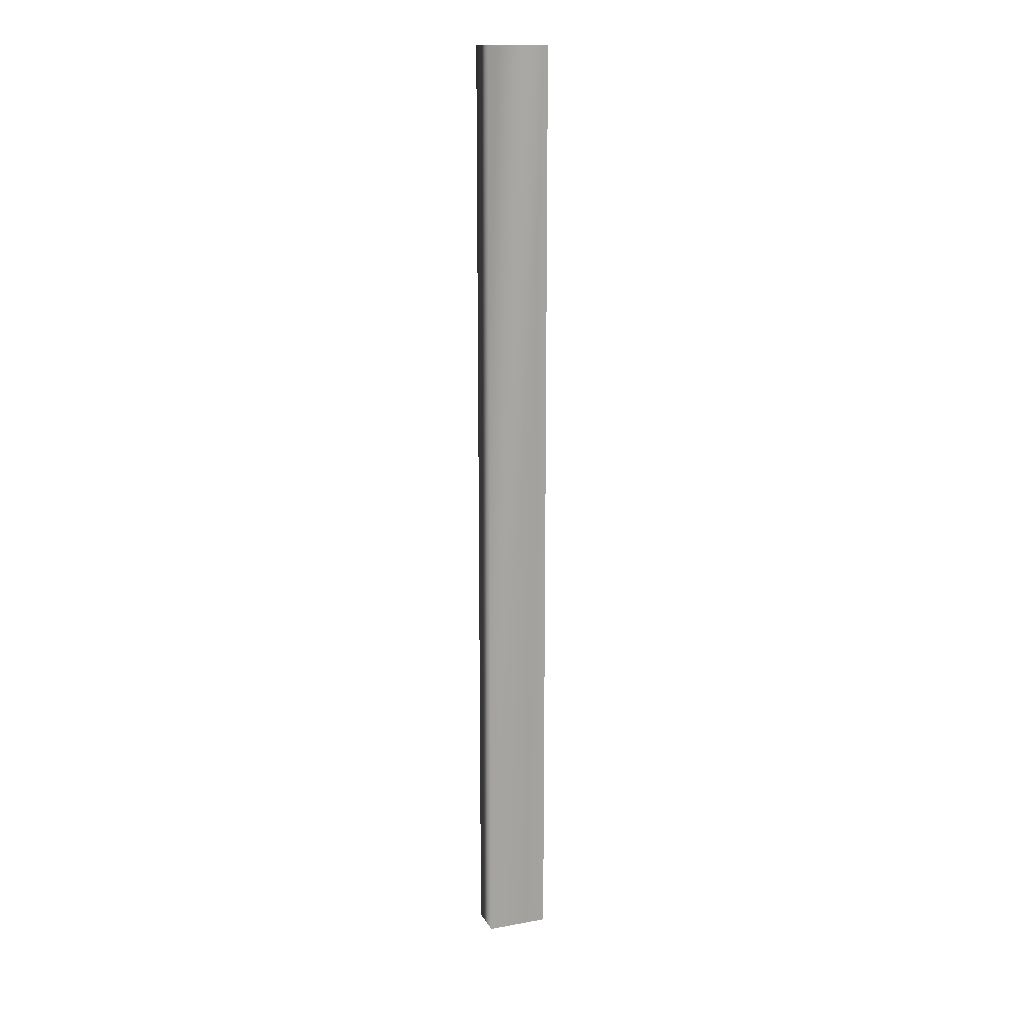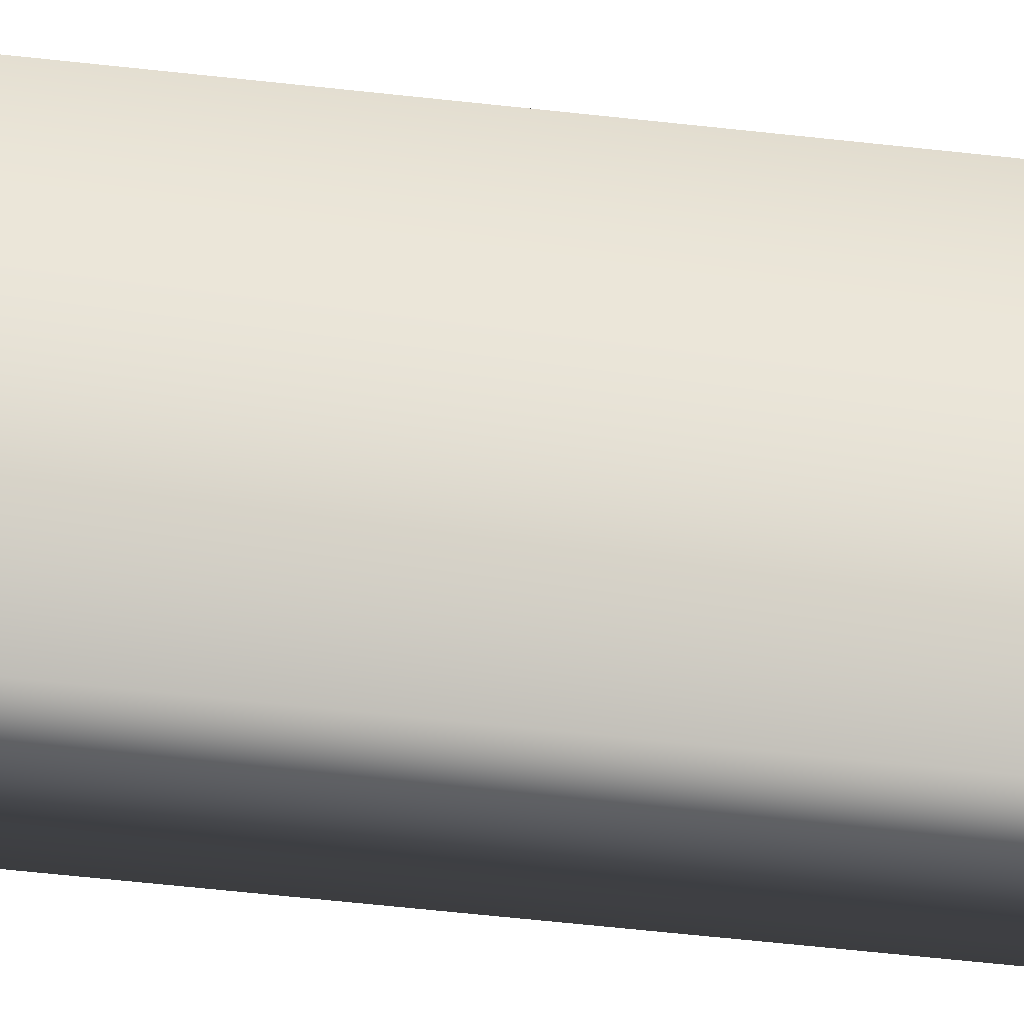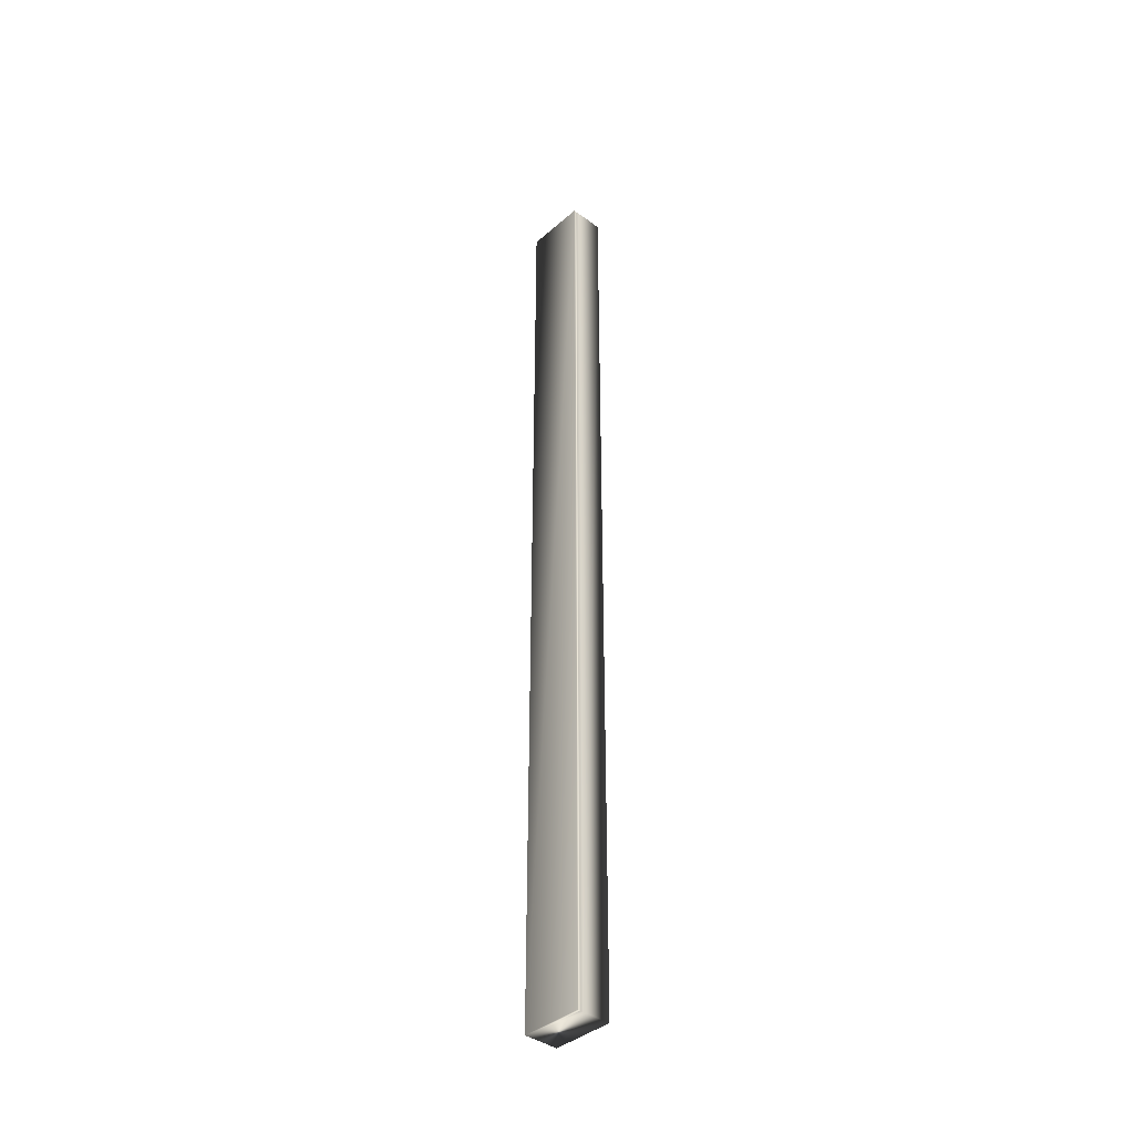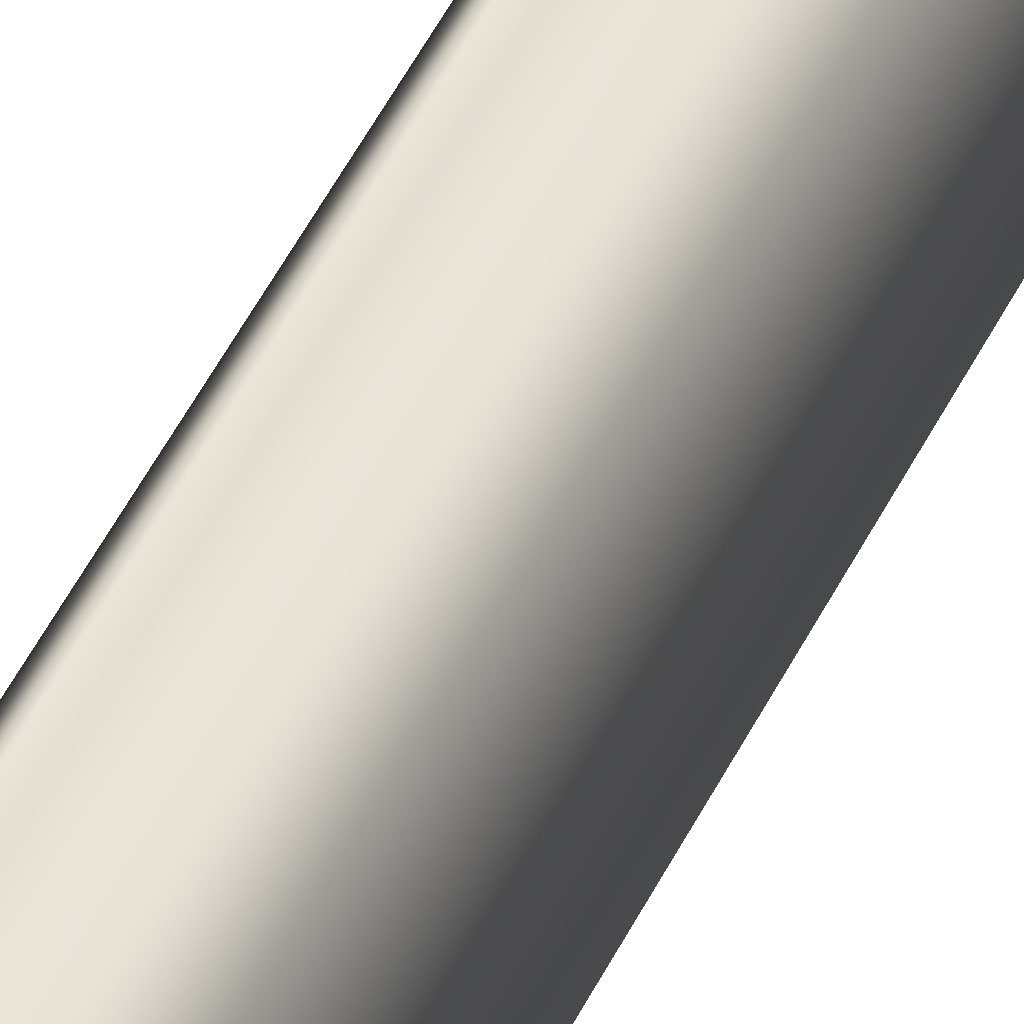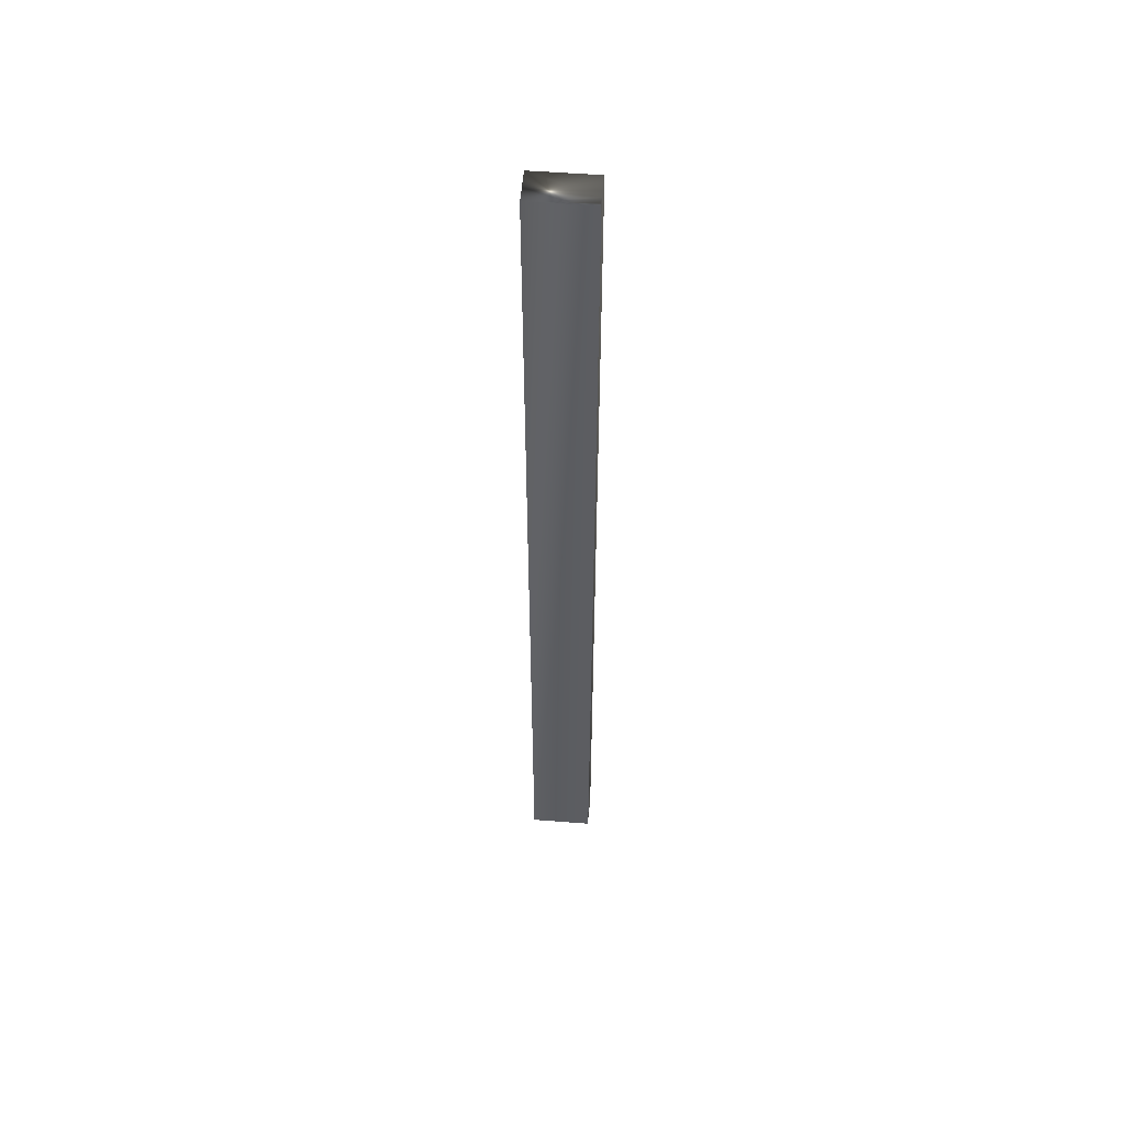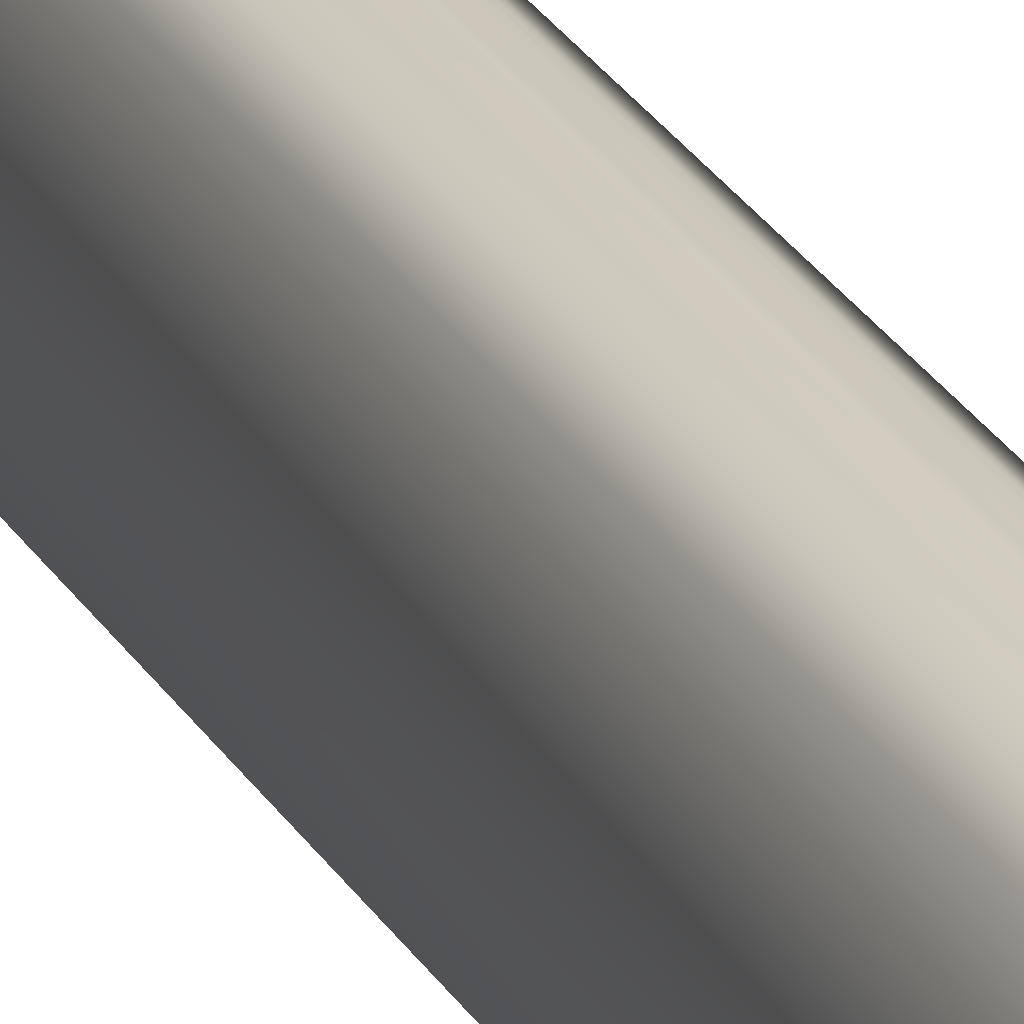
<metadata>
{"format":"obj","ext":"obj","renderer":"f3d","projection":"perspective","resolution":1024,"background":"white","views":[{"elev":16.0,"azim":-110.5,"up":"+Y"},{"elev":-29.0,"azim":78.5,"up":"+Z"},{"elev":-39.3,"azim":-42.9,"up":"+Y"},{"elev":40.7,"azim":22.2,"up":"+Z"},{"elev":53.2,"azim":-85.2,"up":"+Y"},{"elev":21.7,"azim":159.6,"up":"+Z"}]}
</metadata>
<code>
v 44.43 38.75 72.74
v 44.43 46.75 72.74
v 44.22 38.75 72.74
v 44.22 46.75 72.74
v 44.14 46.75 72.74
v 44.14 38.75 72.74
v 44.17 46.75 72.73
v 44.17 38.75 72.73
v 44.19 38.75 72.73
v 44.19 46.75 72.73
v 44.43 46.75 72.21
v 44.14 46.75 72.21
v 44.14 38.75 72.21
v 44.43 38.75 72.21
f 1 2 3
f 3 2 4
f 5 6 7
f 7 6 8
f 7 8 9
f 3 4 9
f 9 4 10
f 9 10 7
f 2 11 4
f 4 11 12
f 4 12 10
f 10 12 7
f 7 12 5
f 6 5 13
f 13 5 12
f 14 11 1
f 1 11 2
f 1 3 14
f 14 3 13
f 13 3 9
f 13 9 8
f 8 6 13
f 13 12 14
f 14 12 11

</code>
